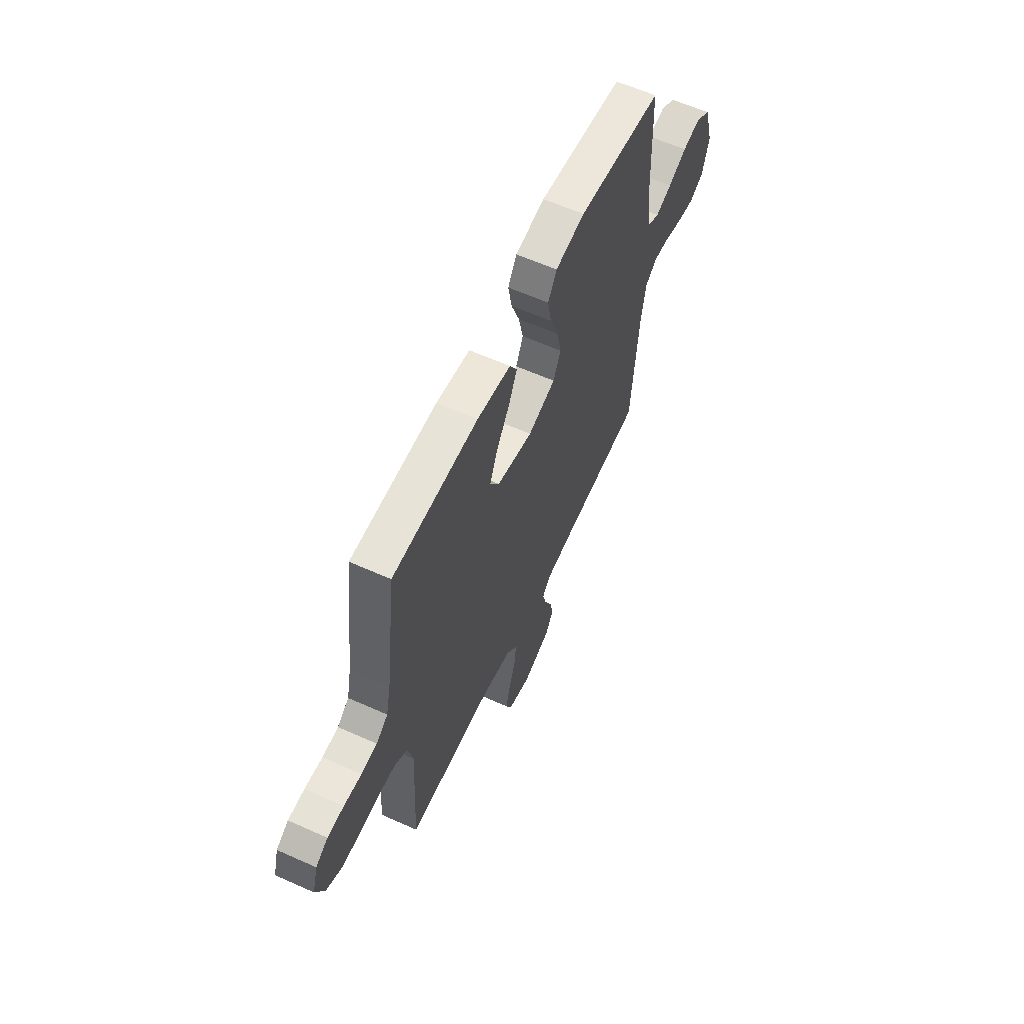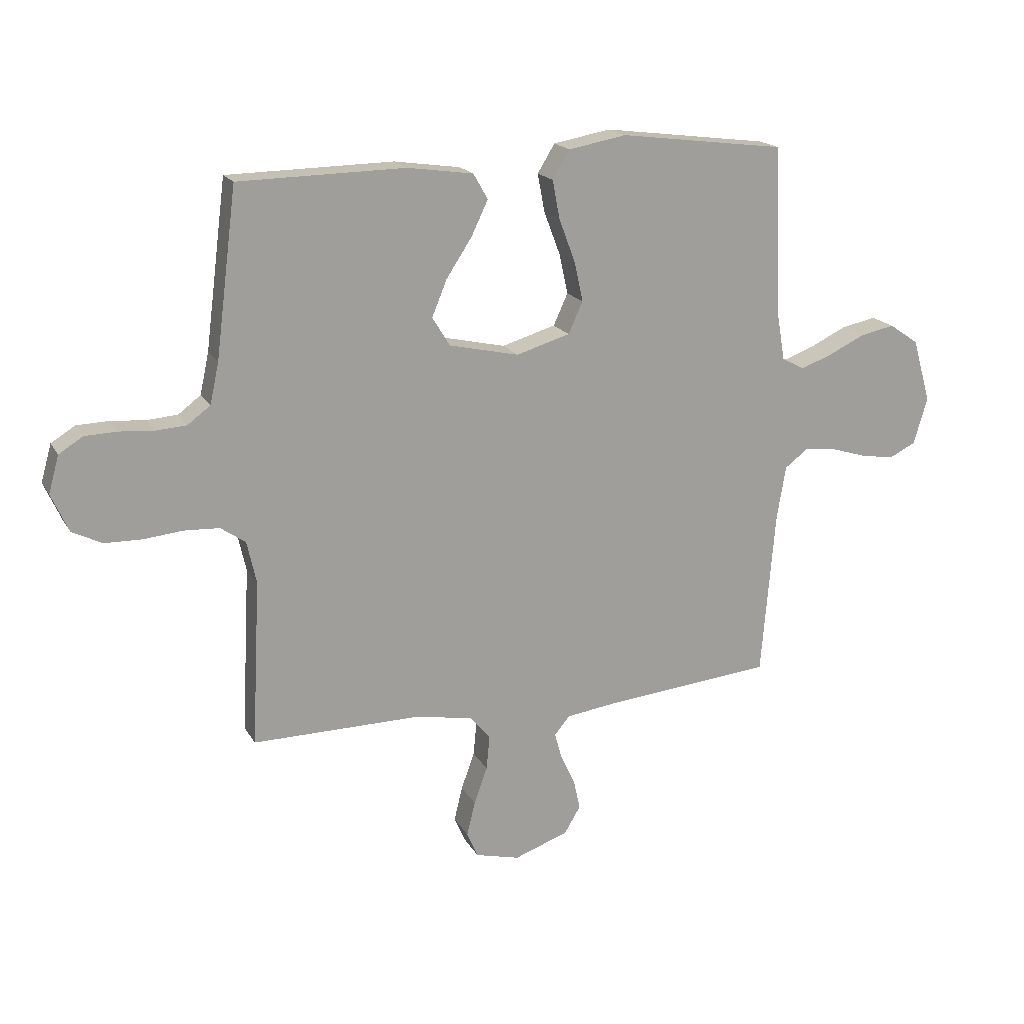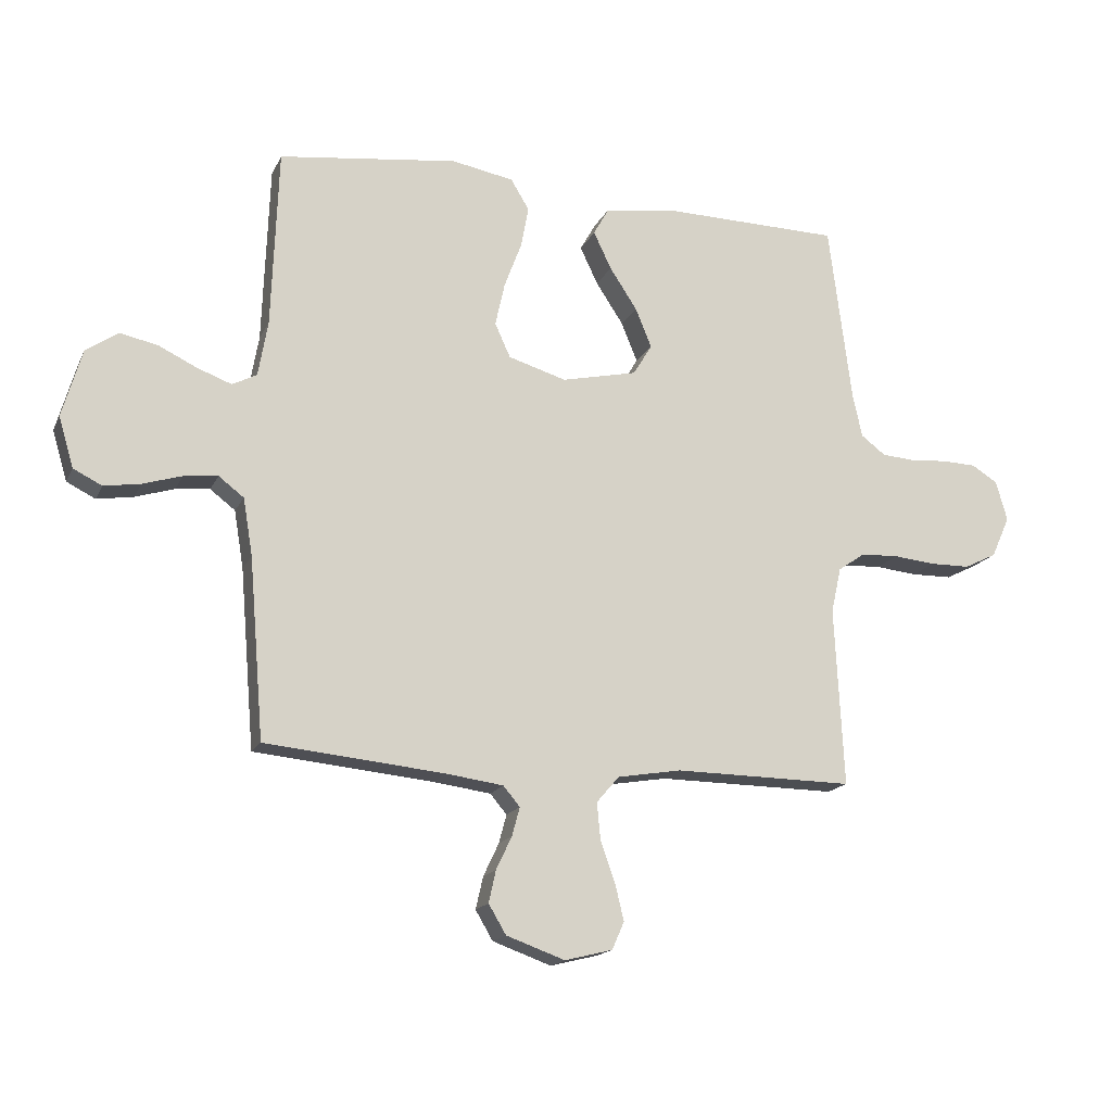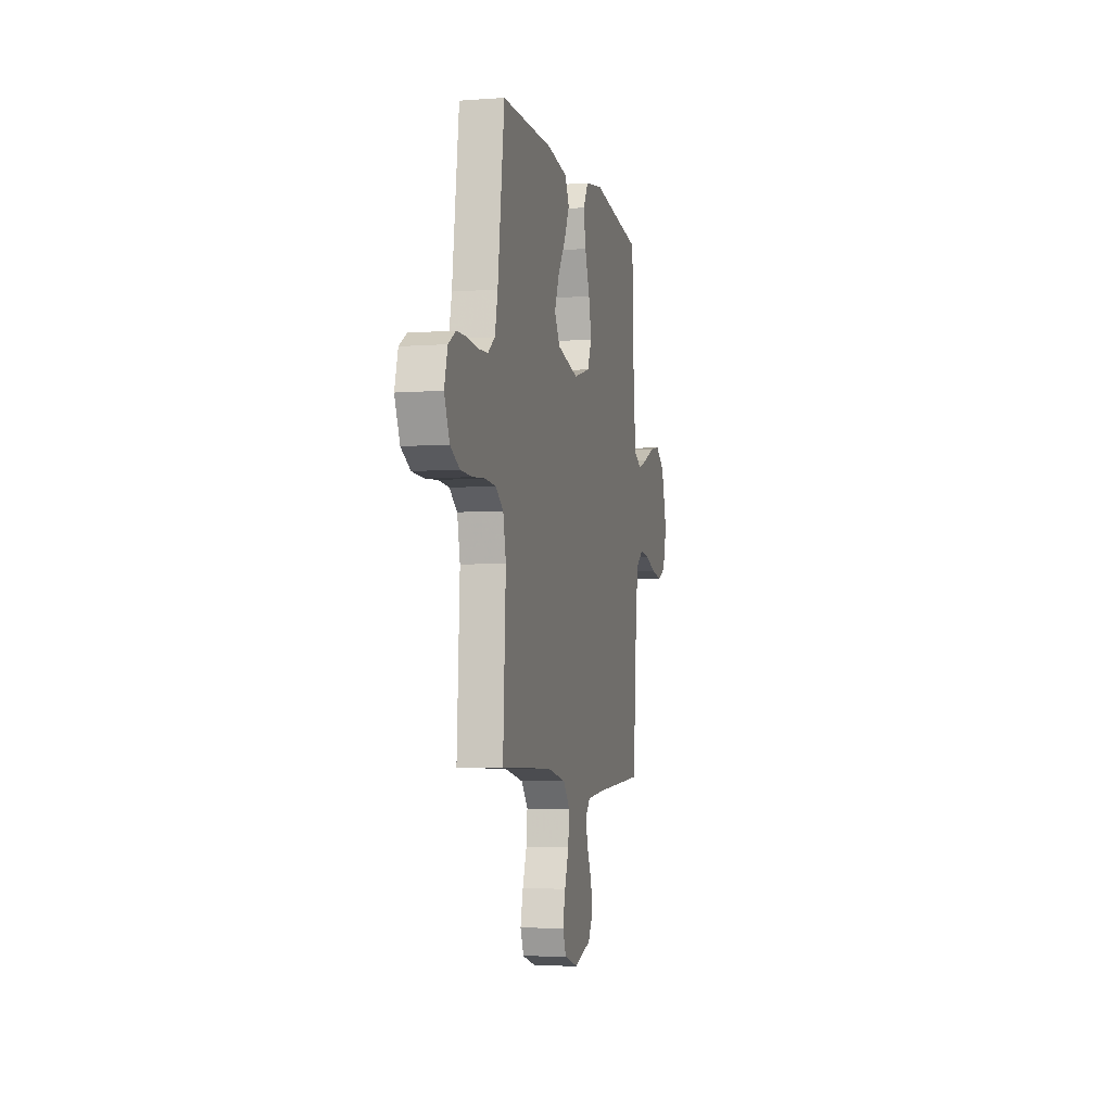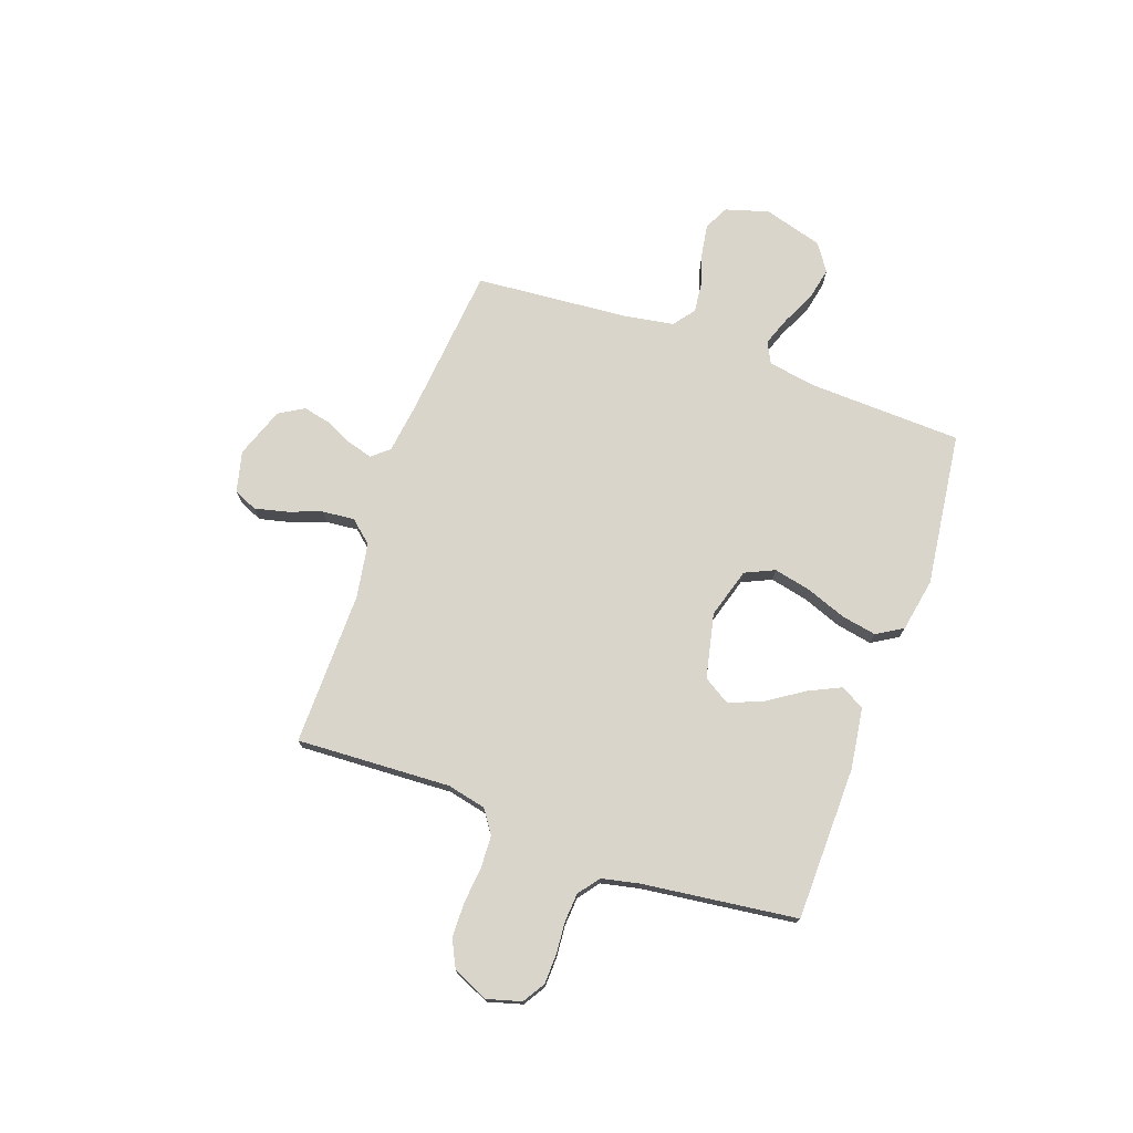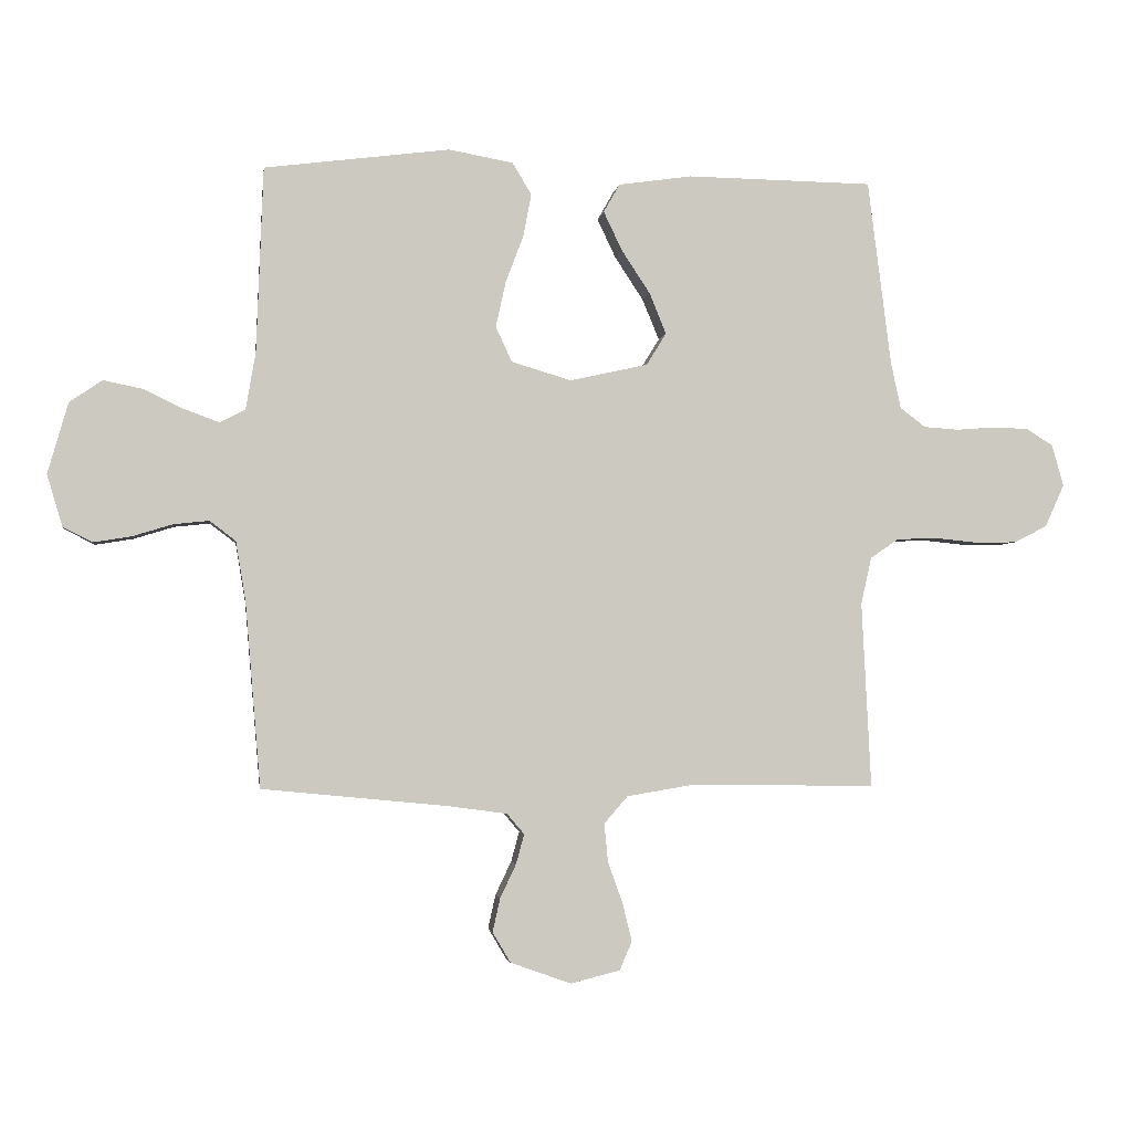
<metadata>
{"format":"obj","ext":"obj","renderer":"f3d","projection":"perspective","resolution":1024,"background":"white","views":[{"elev":60.7,"azim":-65.4,"up":"+Z"},{"elev":18.0,"azim":-21.1,"up":"+Z"},{"elev":-16.7,"azim":161.2,"up":"+Z"},{"elev":-5.9,"azim":-77.2,"up":"+Z"},{"elev":74.2,"azim":-70.4,"up":"+Y"},{"elev":-2.8,"azim":172.3,"up":"+Z"}]}
</metadata>
<code>
v 0.5 0.07 -0.5
v 0.2 0.07 -0.529
v 0.104 0.07 -0.542
v 0.076 0.07 -0.575
v 0.089 0.07 -0.623
v 0.115 0.07 -0.678
v 0.127 0.07 -0.732
v 0.098 0.07 -0.781
v 0 0.07 -0.816
v -0.08 0.07 -0.796
v -0.1 0.07 -0.75
v -0.085 0.07 -0.688
v -0.061 0.07 -0.621
v -0.055 0.07 -0.559
v -0.093 0.07 -0.515
v -0.2 0.07 -0.497
v -0.5 0.07 -0.5
v -0.485 0.07 -0.2
v -0.502 0.07 -0.124
v -0.547 0.07 -0.093
v -0.61 0.07 -0.09
v -0.68 0.07 -0.097
v -0.748 0.07 -0.096
v -0.802 0.07 -0.069
v -0.833 0.07 0
v -0.814 0.07 0.067
v -0.771 0.07 0.094
v -0.713 0.07 0.096
v -0.651 0.07 0.091
v -0.595 0.07 0.095
v -0.554 0.07 0.126
v -0.538 0.07 0.2
v -0.5 0.07 0.5
v -0.2 0.07 0.505
v -0.081 0.07 0.488
v -0.055 0.07 0.442
v -0.085 0.07 0.379
v -0.131 0.07 0.309
v -0.158 0.07 0.243
v -0.126 0.07 0.191
v 0 0.07 0.163
v 0.097 0.07 0.192
v 0.123 0.07 0.249
v 0.107 0.07 0.322
v 0.078 0.07 0.399
v 0.065 0.07 0.468
v 0.096 0.07 0.519
v 0.2 0.07 0.538
v 0.5 0.07 0.5
v 0.511 0.07 0.2
v 0.527 0.07 0.107
v 0.568 0.07 0.086
v 0.625 0.07 0.107
v 0.69 0.07 0.138
v 0.753 0.07 0.151
v 0.806 0.07 0.115
v 0.839 0.07 0
v 0.814 0.07 -0.084
v 0.766 0.07 -0.108
v 0.705 0.07 -0.098
v 0.64 0.07 -0.078
v 0.583 0.07 -0.072
v 0.541 0.07 -0.104
v 0.525 0.07 -0.2
v 0.5 0 -0.5
v 0.2 0 -0.529
v 0.104 0 -0.542
v 0.076 0 -0.575
v 0.089 0 -0.623
v 0.115 0 -0.678
v 0.127 0 -0.732
v 0.098 0 -0.781
v 0 0 -0.816
v -0.08 0 -0.796
v -0.1 0 -0.75
v -0.085 0 -0.688
v -0.061 0 -0.621
v -0.055 0 -0.559
v -0.093 0 -0.515
v -0.2 0 -0.497
v -0.5 0 -0.5
v -0.485 0 -0.2
v -0.502 0 -0.124
v -0.547 0 -0.093
v -0.61 0 -0.09
v -0.68 0 -0.097
v -0.748 0 -0.096
v -0.802 0 -0.069
v -0.833 0 0
v -0.814 0 0.067
v -0.771 0 0.094
v -0.713 0 0.096
v -0.651 0 0.091
v -0.595 0 0.095
v -0.554 0 0.126
v -0.538 0 0.2
v -0.5 0 0.5
v -0.2 0 0.505
v -0.081 0 0.488
v -0.055 0 0.442
v -0.085 0 0.379
v -0.131 0 0.309
v -0.158 0 0.243
v -0.126 0 0.191
v 0 0 0.163
v 0.097 0 0.192
v 0.123 0 0.249
v 0.107 0 0.322
v 0.078 0 0.399
v 0.065 0 0.468
v 0.096 0 0.519
v 0.2 0 0.538
v 0.5 0 0.5
v 0.511 0 0.2
v 0.527 0 0.107
v 0.568 0 0.086
v 0.625 0 0.107
v 0.69 0 0.138
v 0.753 0 0.151
v 0.806 0 0.115
v 0.839 0 0
v 0.814 0 -0.084
v 0.766 0 -0.108
v 0.705 0 -0.098
v 0.64 0 -0.078
v 0.583 0 -0.072
v 0.541 0 -0.104
v 0.525 0 -0.2
f 59 60 61
f 58 59 61
f 57 58 61
f 56 57 61
f 55 56 61
f 54 55 61
f 53 54 61
f 52 53 61 62
f 51 52 62 63
f 48 49 50
f 47 48 50
f 46 47 50
f 45 46 50
f 44 45 50
f 51 63 64
f 50 51 64
f 44 50 64
f 43 44 64
f 36 37 38
f 35 36 38
f 34 35 38
f 33 34 38
f 32 33 38
f 31 32 38 39
f 30 31 39 40
f 27 28 29
f 26 27 29
f 25 26 29
f 24 25 29
f 23 24 29
f 22 23 29
f 21 22 29
f 20 21 29 30
f 30 40 41
f 20 30 41
f 19 20 41
f 16 17 18
f 19 41 42
f 18 19 42
f 16 18 42
f 15 16 42
f 11 12 13
f 10 11 13
f 9 10 13
f 8 9 13
f 7 8 13
f 6 7 13
f 5 6 13
f 4 5 13 14
f 64 1 2
f 43 64 2
f 42 43 2
f 15 42 2
f 3 4 14 15
f 2 3 15
f 125 124 123
f 125 123 122
f 125 122 121
f 125 121 120
f 125 120 119
f 125 119 118
f 125 118 117
f 126 125 117 116
f 127 126 116 115
f 114 113 112
f 114 112 111
f 114 111 110
f 114 110 109
f 114 109 108
f 128 127 115
f 128 115 114
f 128 114 108
f 128 108 107
f 102 101 100
f 102 100 99
f 102 99 98
f 102 98 97
f 102 97 96
f 103 102 96 95
f 104 103 95 94
f 93 92 91
f 93 91 90
f 93 90 89
f 93 89 88
f 93 88 87
f 93 87 86
f 93 86 85
f 94 93 85 84
f 105 104 94
f 105 94 84
f 105 84 83
f 82 81 80
f 106 105 83
f 106 83 82
f 106 82 80
f 106 80 79
f 77 76 75
f 77 75 74
f 77 74 73
f 77 73 72
f 77 72 71
f 77 71 70
f 77 70 69
f 78 77 69 68
f 66 65 128
f 66 128 107
f 66 107 106
f 66 106 79
f 79 78 68 67
f 79 67 66
f 1 65 66 2
f 2 66 67 3
f 3 67 68 4
f 4 68 69 5
f 5 69 70 6
f 6 70 71 7
f 7 71 72 8
f 8 72 73 9
f 9 73 74 10
f 10 74 75 11
f 11 75 76 12
f 12 76 77 13
f 13 77 78 14
f 14 78 79 15
f 15 79 80 16
f 16 80 81 17
f 17 81 82 18
f 18 82 83 19
f 19 83 84 20
f 20 84 85 21
f 21 85 86 22
f 22 86 87 23
f 23 87 88 24
f 24 88 89 25
f 25 89 90 26
f 26 90 91 27
f 27 91 92 28
f 28 92 93 29
f 29 93 94 30
f 30 94 95 31
f 31 95 96 32
f 32 96 97 33
f 33 97 98 34
f 34 98 99 35
f 35 99 100 36
f 36 100 101 37
f 37 101 102 38
f 38 102 103 39
f 39 103 104 40
f 40 104 105 41
f 41 105 106 42
f 42 106 107 43
f 43 107 108 44
f 44 108 109 45
f 45 109 110 46
f 46 110 111 47
f 47 111 112 48
f 48 112 113 49
f 49 113 114 50
f 50 114 115 51
f 51 115 116 52
f 52 116 117 53
f 53 117 118 54
f 54 118 119 55
f 55 119 120 56
f 56 120 121 57
f 57 121 122 58
f 58 122 123 59
f 59 123 124 60
f 60 124 125 61
f 61 125 126 62
f 62 126 127 63
f 63 127 128 64
f 64 128 65 1

</code>
